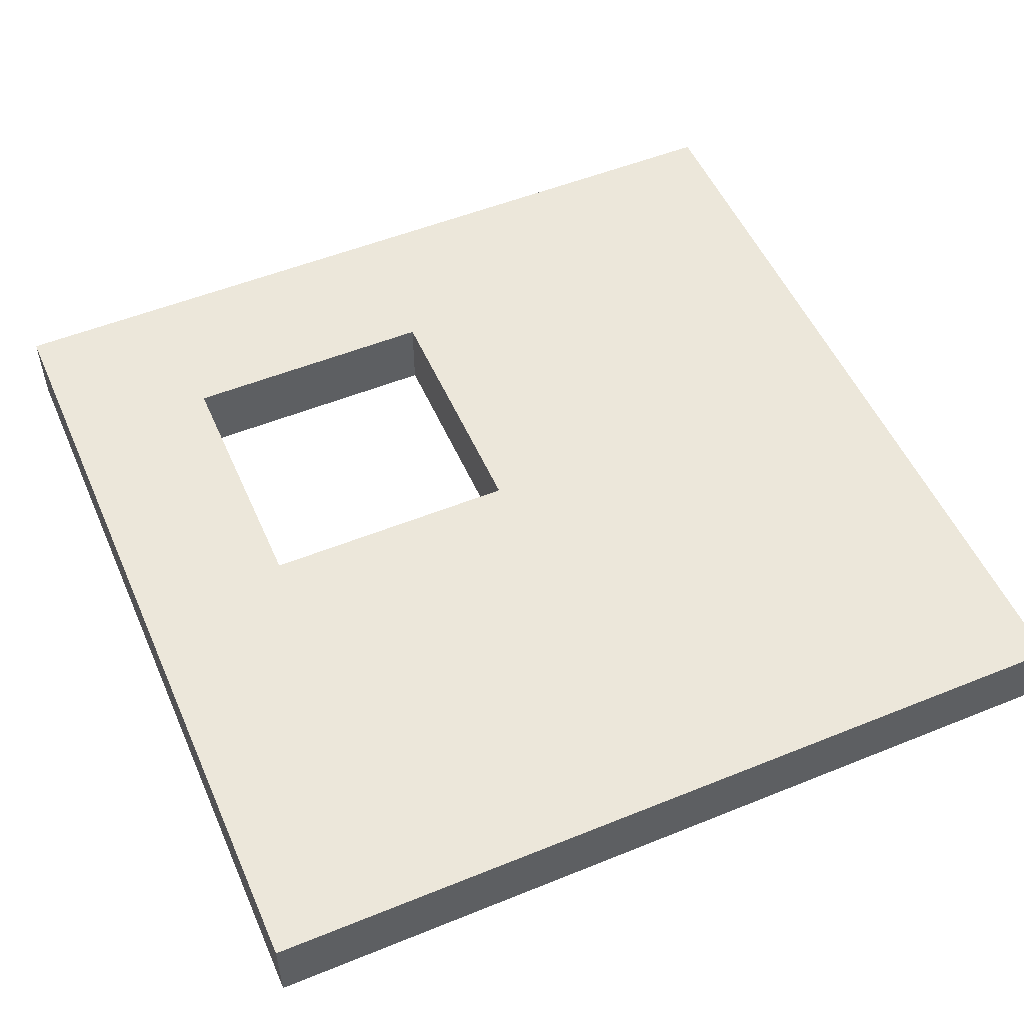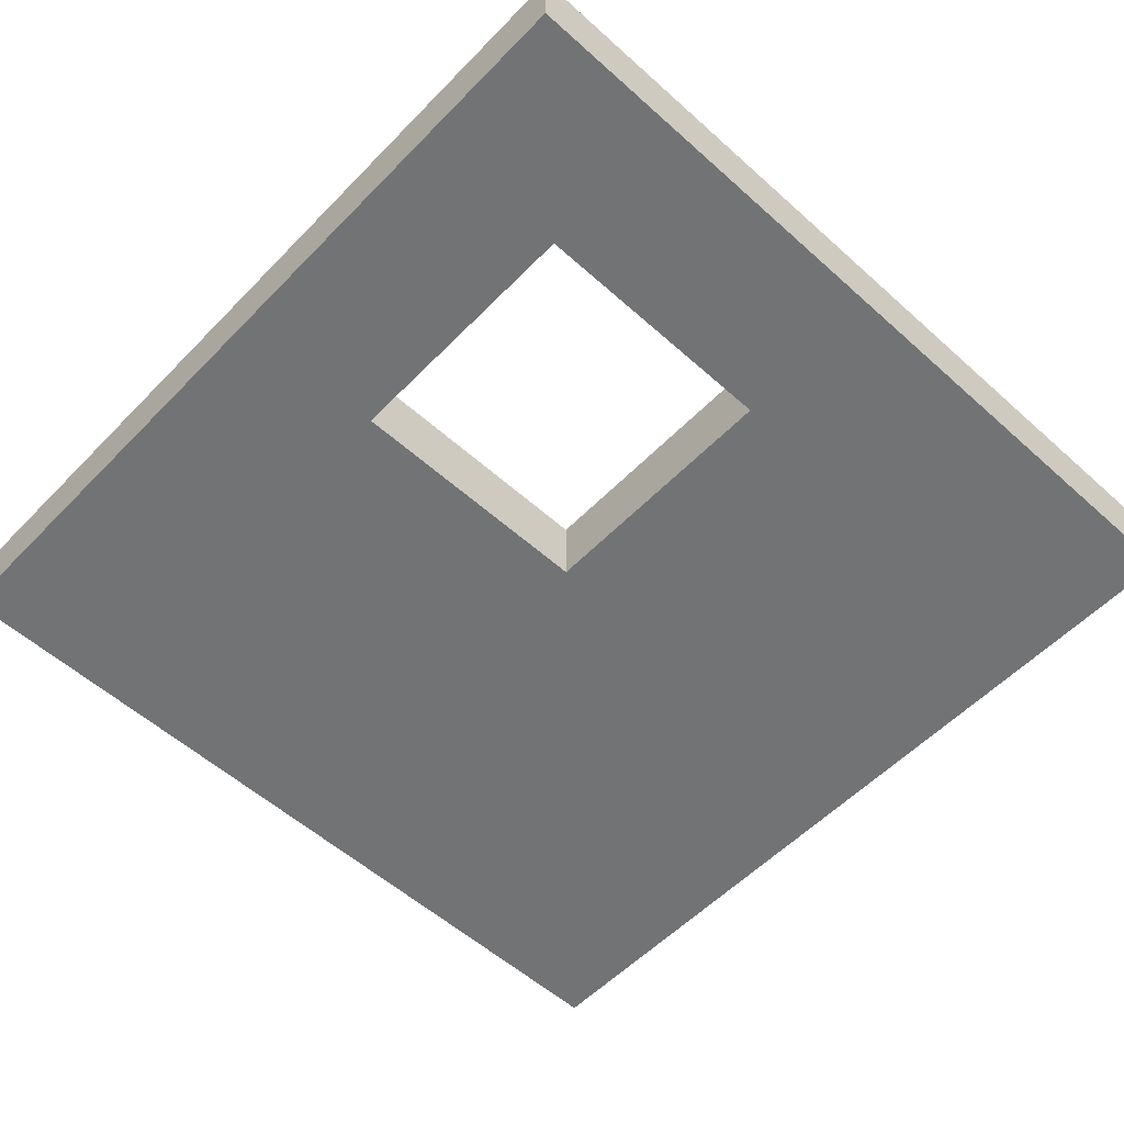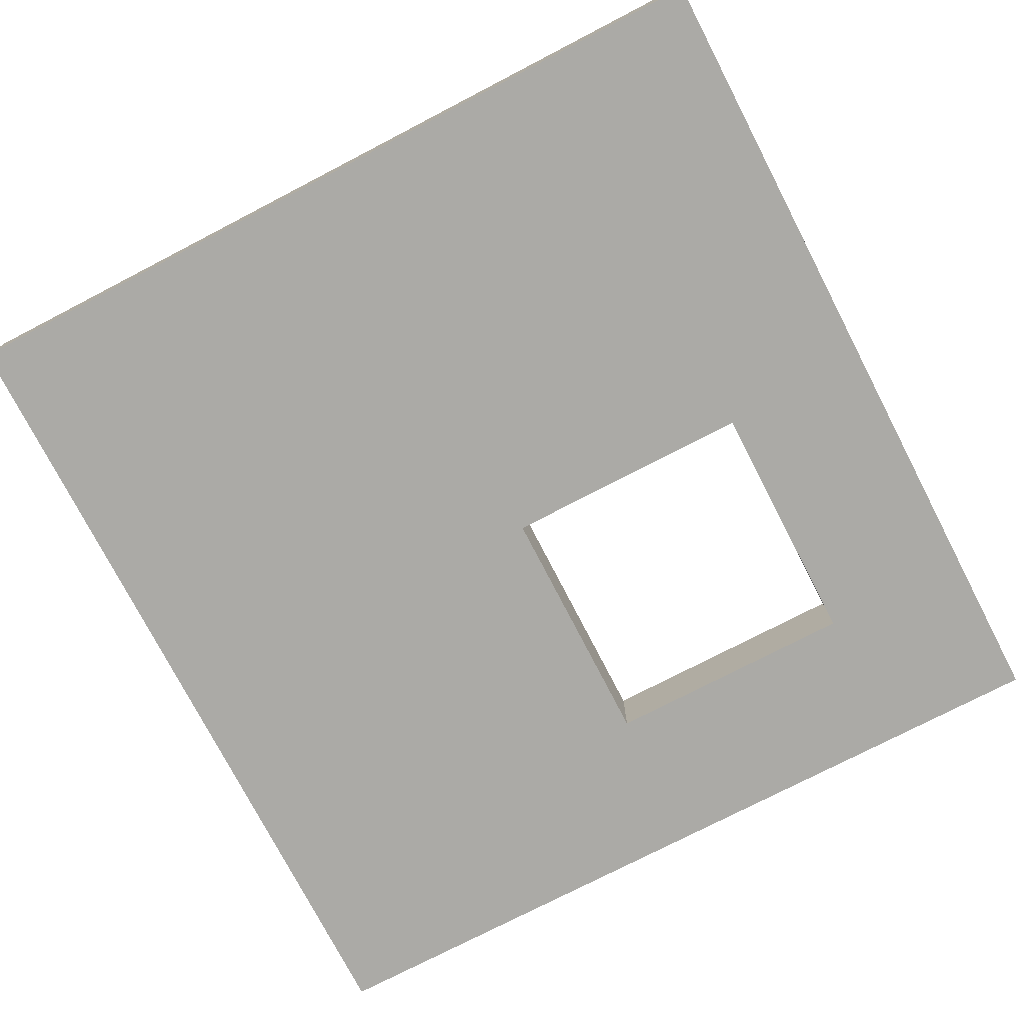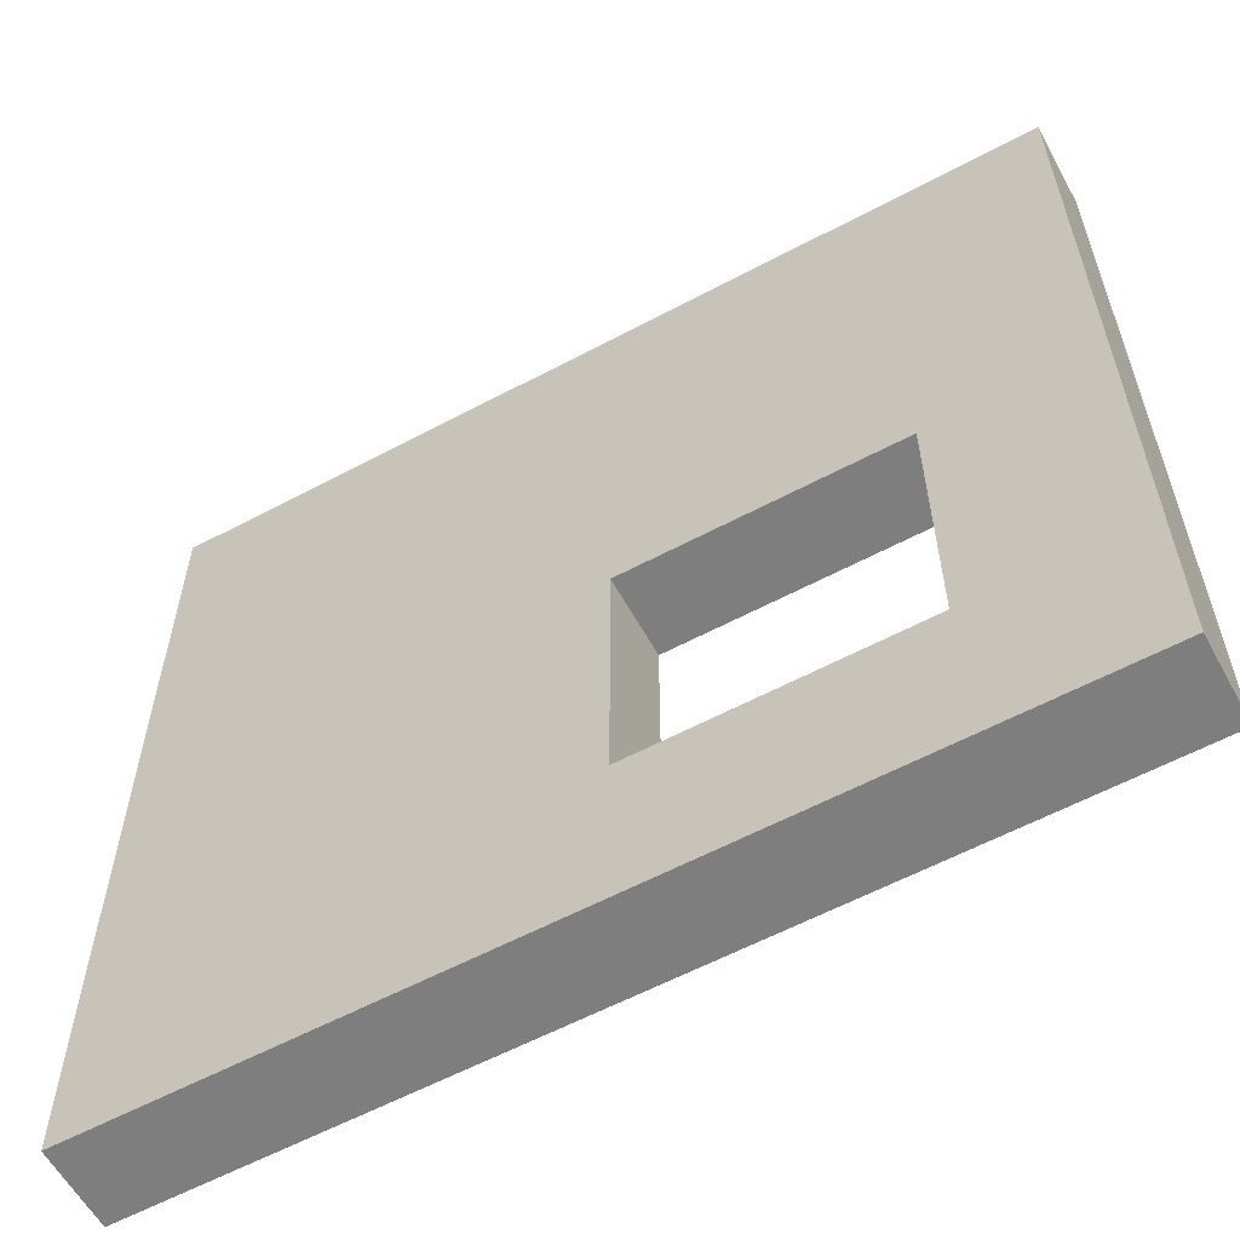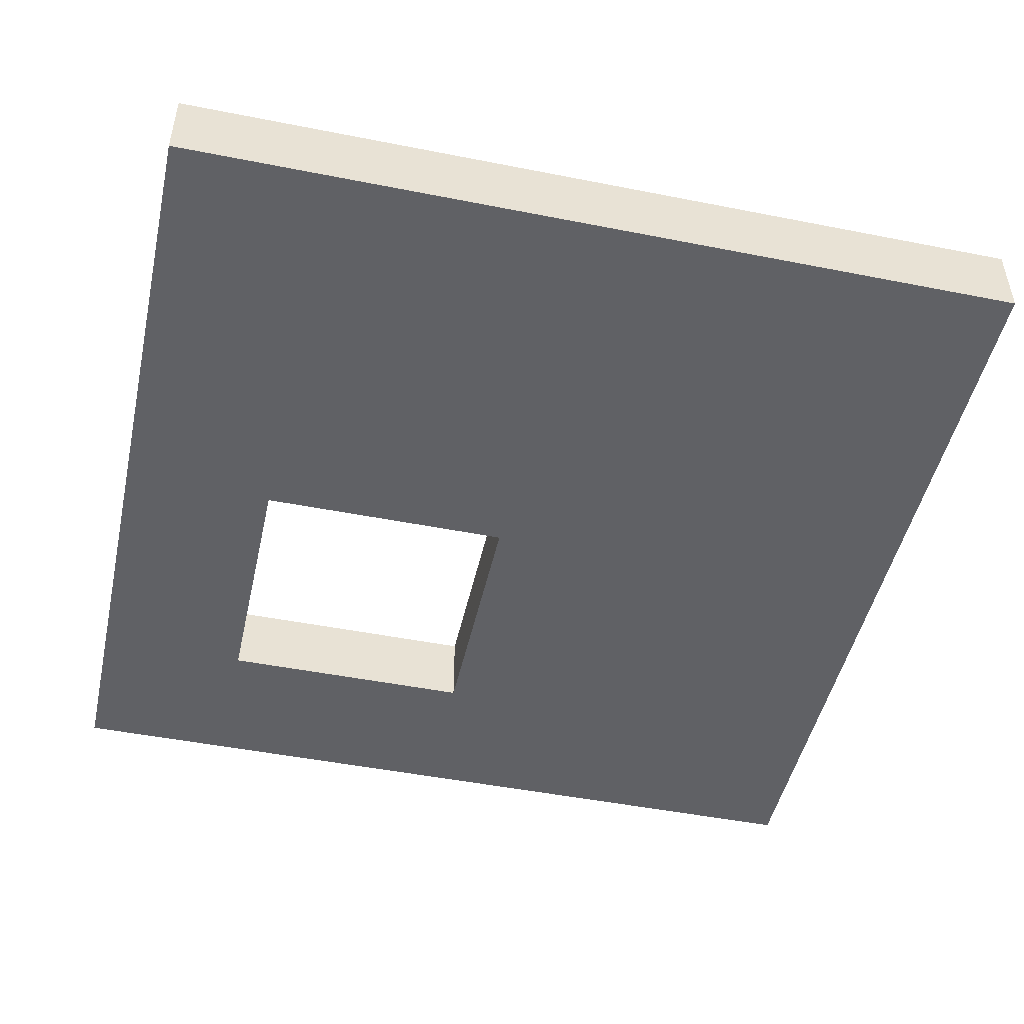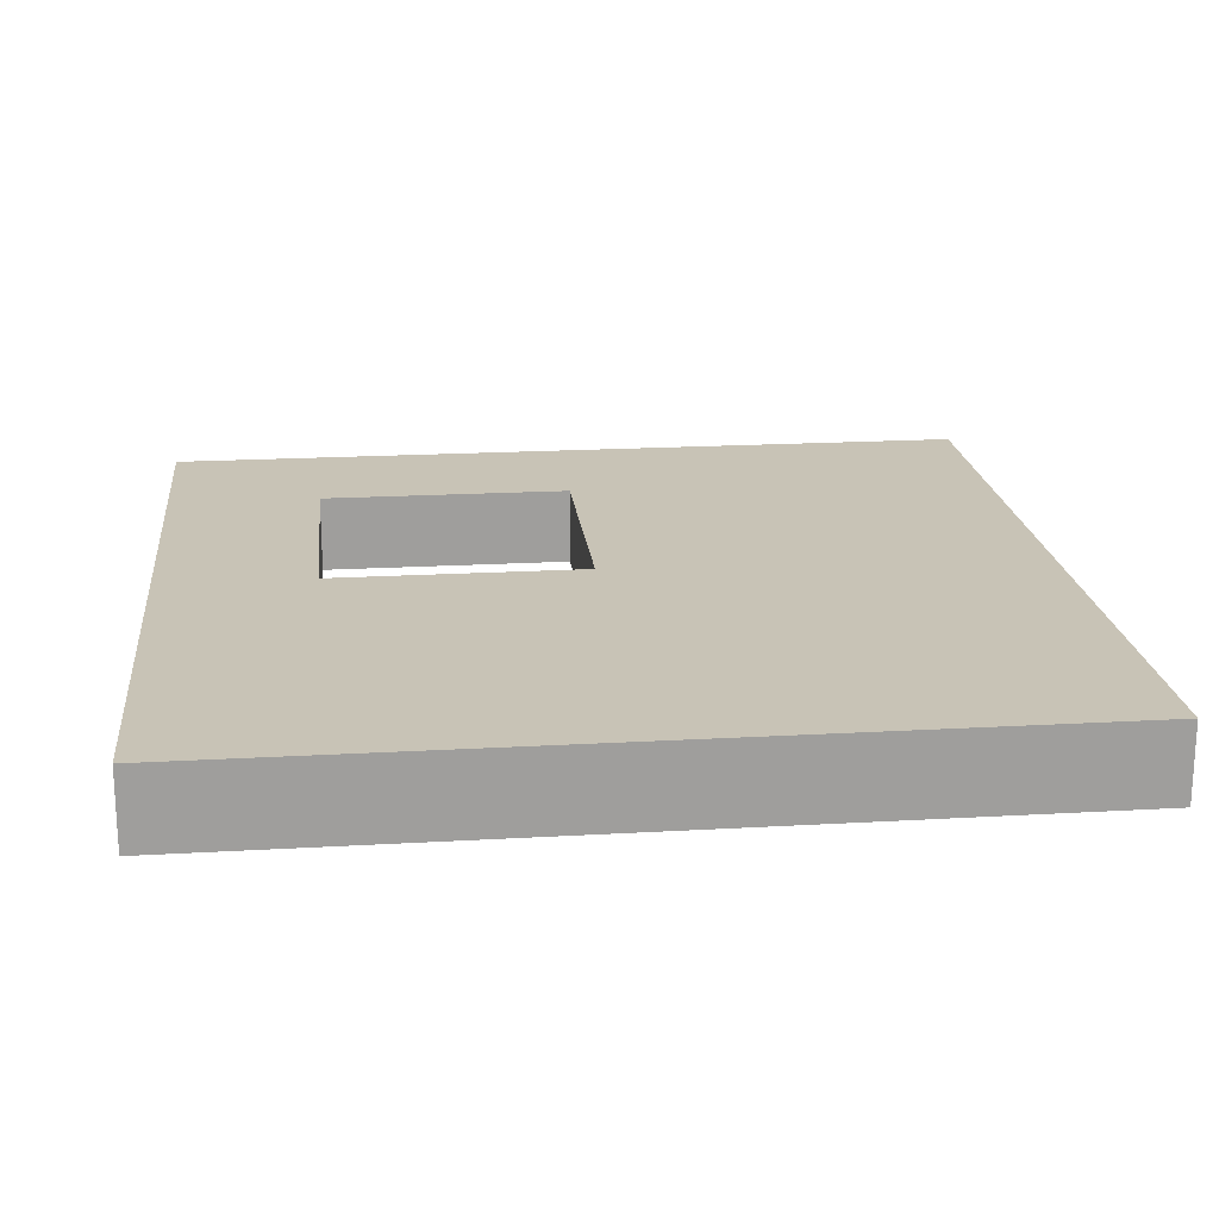
<metadata>
{"format":"obj","ext":"obj","renderer":"f3d","projection":"perspective","resolution":1024,"background":"white","views":[{"elev":52.7,"azim":-23.5,"up":"+Y"},{"elev":-55.9,"azim":-133.2,"up":"+Y"},{"elev":-75.8,"azim":117.4,"up":"+Y"},{"elev":-59.5,"azim":-151.3,"up":"+Z"},{"elev":-48.0,"azim":-12.5,"up":"+Y"},{"elev":19.4,"azim":-6.2,"up":"+Y"}]}
</metadata>
<code>
g Left
v -330 -150 0
v 330 -150 0
v 330 -210 0
v -330 -210 0
v 330 -150 650
v -330 -150 650
v -330 -210 650
v 330 -210 650
v -10 -210 120
v -210 -210 120
v -210 -210 320
v -10 -210 320
v -10 -150 120
v -210 -150 120
v -210 -150 320
v -10 -150 320
f 1 2 4
f 4 2 3
f 5 6 8
f 8 6 7
f 10 4 9
f 9 4 3
f 9 3 12
f 12 3 8
f 12 8 7
f 10 11 4
f 4 11 7
f 7 11 12
f 5 8 2
f 2 8 3
f 13 14 9
f 9 14 10
f 14 15 10
f 10 15 11
f 16 13 12
f 12 13 9
f 15 16 11
f 11 16 12
f 1 4 6
f 6 4 7
f 15 14 1
f 1 14 13
f 1 13 2
f 2 13 16
f 2 16 5
f 5 16 6
f 6 16 15
f 6 15 1

</code>
